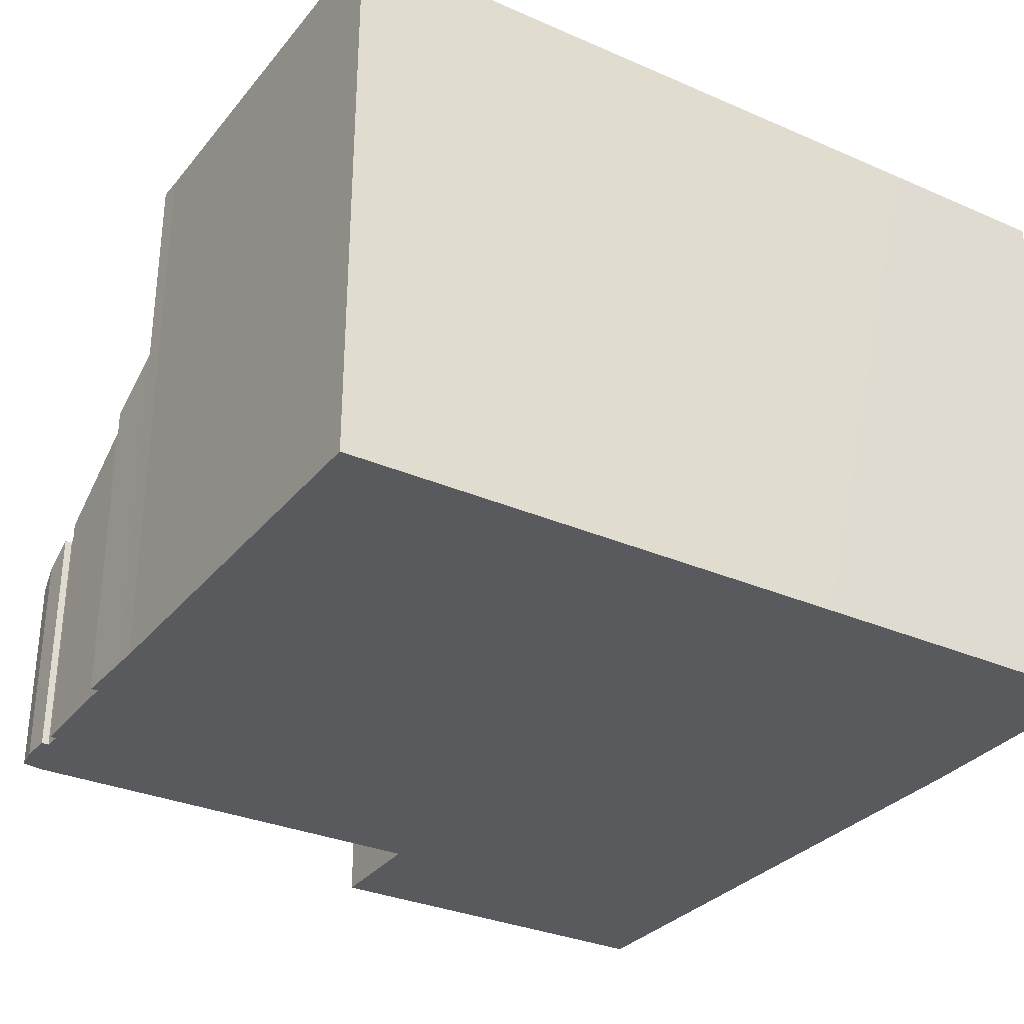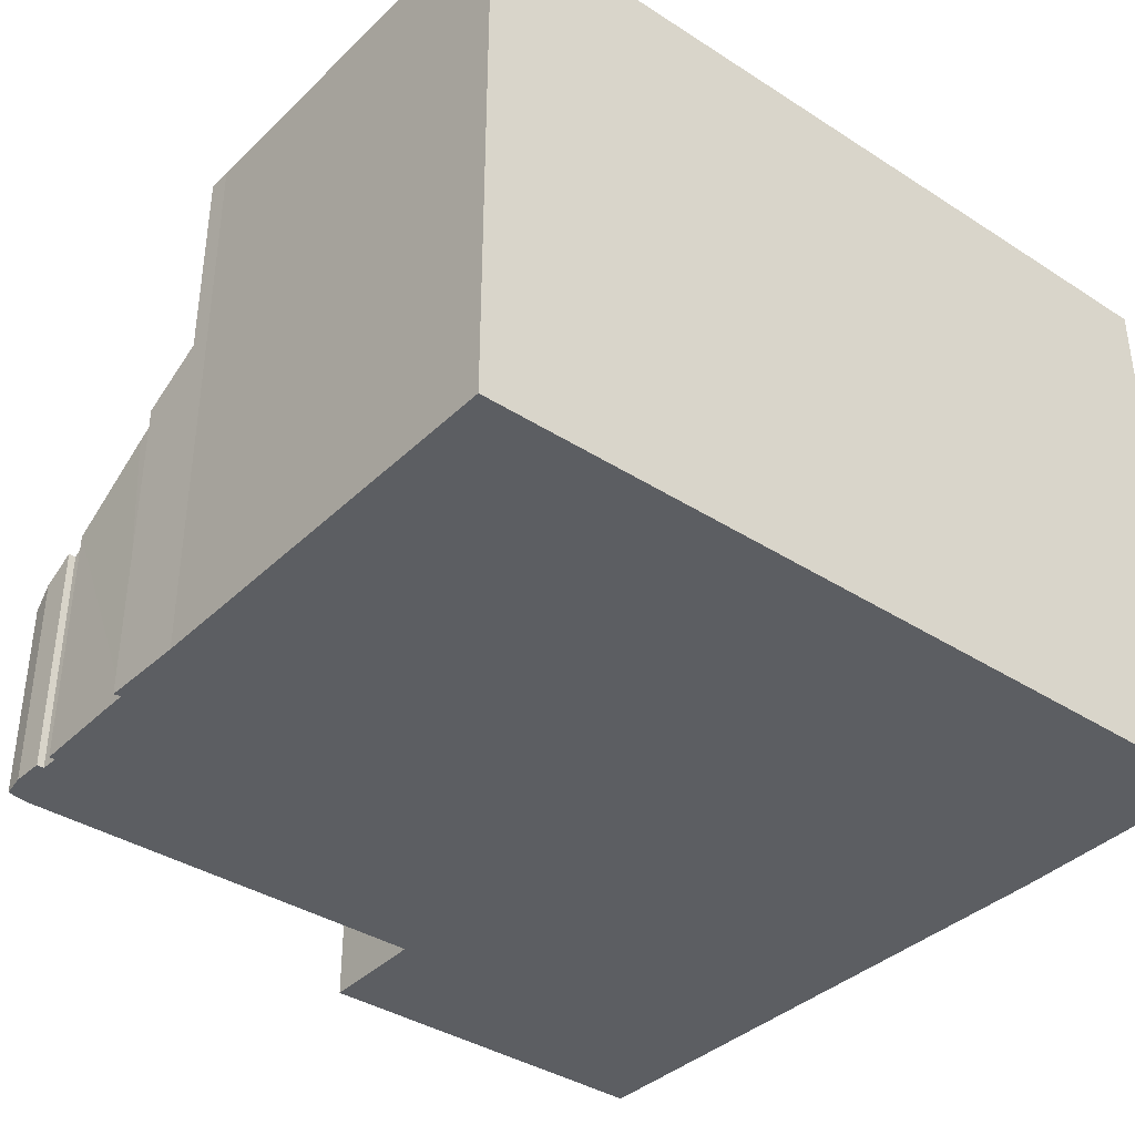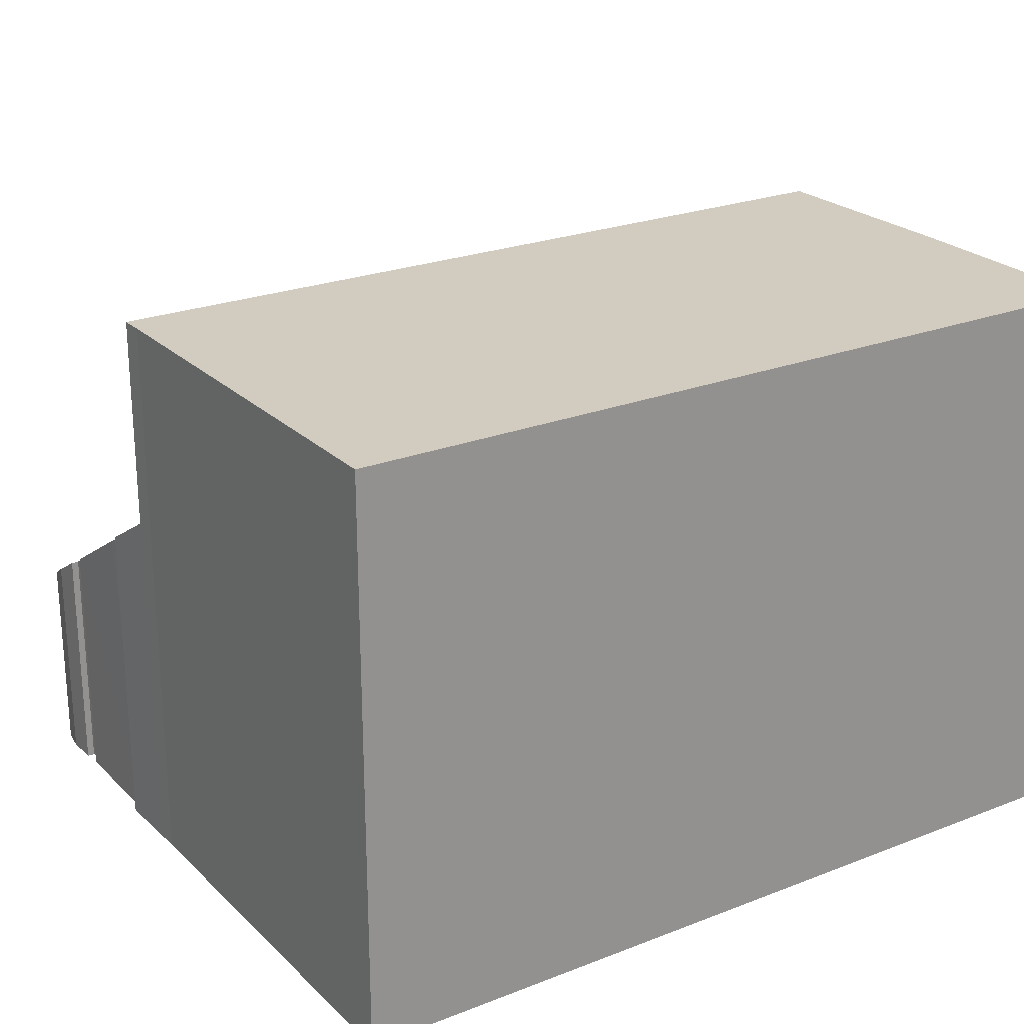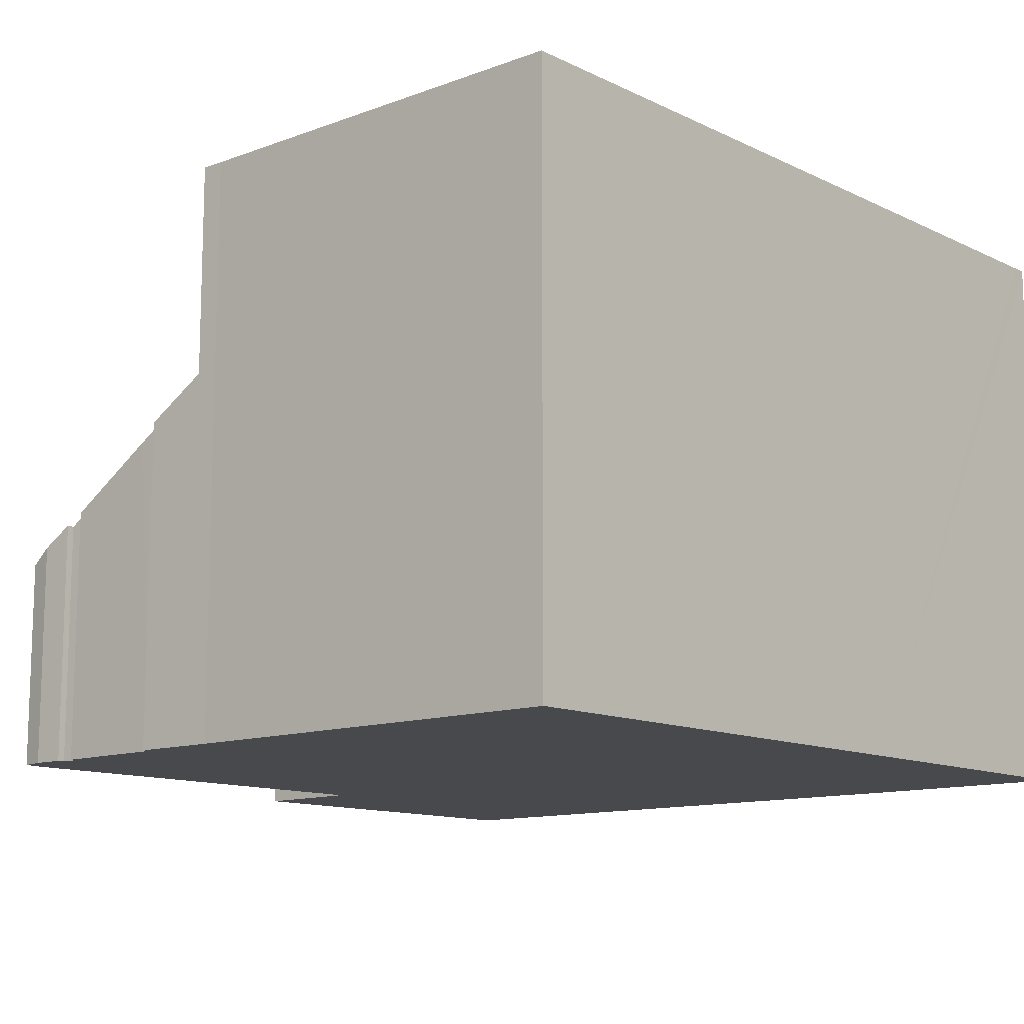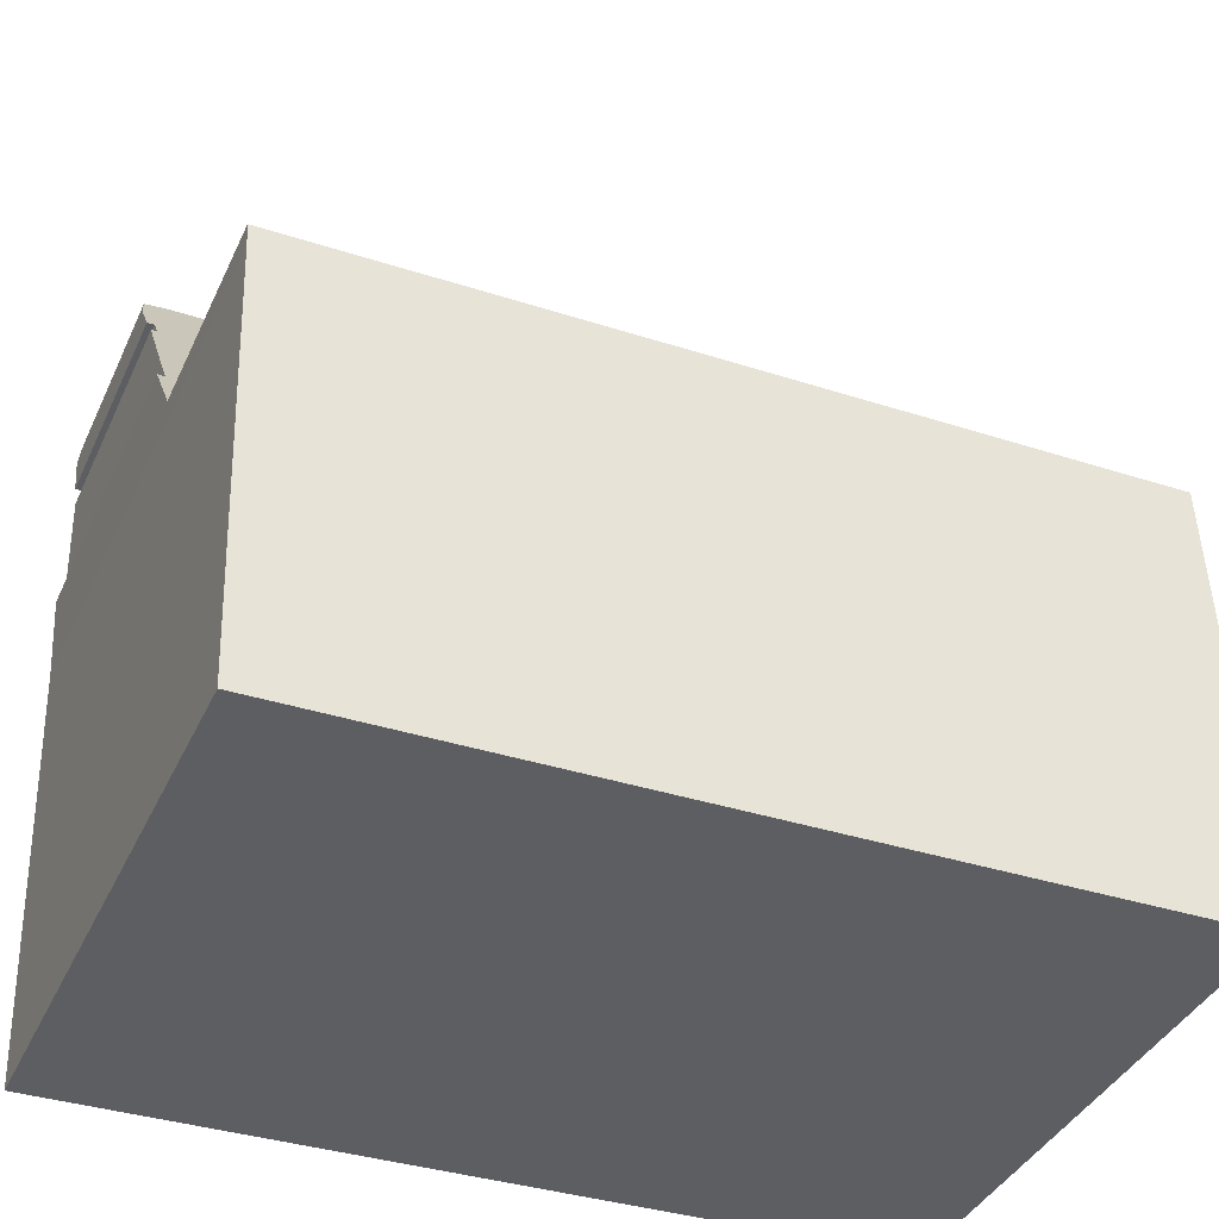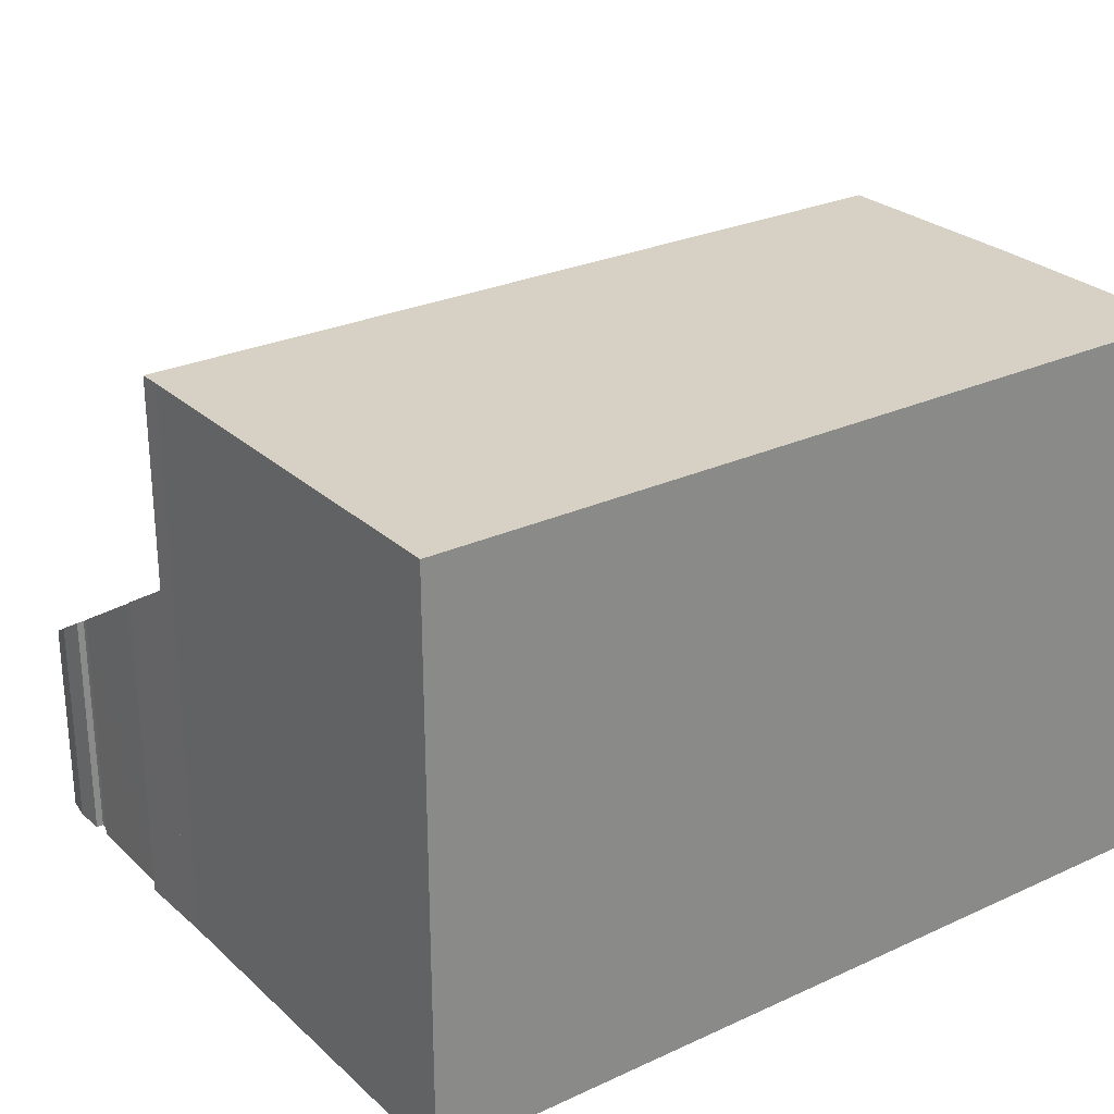
<metadata>
{"format":"obj","ext":"obj","renderer":"f3d","projection":"perspective","resolution":1024,"background":"white","views":[{"elev":-31.7,"azim":149.6,"up":"+Y"},{"elev":-38.2,"azim":142.0,"up":"+Y"},{"elev":23.9,"azim":148.3,"up":"+Y"},{"elev":-12.2,"azim":132.9,"up":"+Y"},{"elev":-39.1,"azim":156.9,"up":"+Z"},{"elev":27.0,"azim":145.7,"up":"+Y"}]}
</metadata>
<code>
v  18.13 7.798 9.049
v  18.05 6.979 10.38
v  18.2 6.965 10.4
v  0.277 7.798 9.411
v  18.07 6.622 10.96
v  18.12 5.388 12.96
v  17.99 5.389 12.96
v  18.02 5.153 13.35
v  18.21 4.739 14.02
v  18.14 4.425 14.53
v  17.7 4.378 14.61
v  8.596 4.411 14.74
v  8.622 2.914 17.17
v  0.62 2.917 17.33
v  18.17 5.154 13.34
v  8.596 -9.027e-16 14.74
v  17.7 -8.947e-16 14.61
v  18.14 -8.895e-16 14.53
v  17.99 -7.938e-16 12.96
v  18.12 -7.938e-16 12.96
v  18.05 -6.357e-16 10.38
v  18.2 -6.368e-16 10.4
v  0.62 -1.061e-15 17.33
v  8.622 -1.051e-15 17.17
v  18.21 -8.582e-16 14.02
v  18.17 -8.169e-16 13.34
v  18.02 -8.172e-16 13.35
v  18.07 -6.711e-16 10.96
v  18.13 -5.541e-16 9.049
v  0.277 -5.763e-16 9.411
v  14.97 12.36 -0.305
v  18.1 12.36 8.56
v  17.81 12.36 -0.361
v  6.872 12.36 -0.145
v  3.807 12.36 -0.084
v  18.13 12.36 9.049
v  0.277 12.36 9.411
v  3.079 12.36 -0.068
v  0.299 12.36 -0.007
v  0 12.36 7.568e-16
v  0.077 12.36 4.788
v  18.1 -5.241e-16 8.56
v  17.81 2.21e-17 -0.361
v  14.97 1.868e-17 -0.305
v  6.872 8.879e-18 -0.145
v  0.299 4.286e-19 -0.007
v  0 0 0
v  3.079 4.164e-18 -0.068
v  3.807 5.144e-18 -0.084
v  0.077 -2.932e-16 4.788
g defaultobject
f 1 2 3
f 2 1 4
f 2 4 5
f 5 4 6
f 6 4 7
f 7 4 8
f 8 4 9
f 9 4 10
f 10 4 11
f 11 4 12
f 12 4 13
f 13 4 14
f 9 15 8
f 16 11 12
f 11 16 17
f 11 18 10
f 18 11 17
f 19 6 7
f 6 19 20
f 21 3 2
f 3 21 22
f 23 13 14
f 13 23 24
f 10 25 9
f 25 10 18
f 9 26 15
f 26 9 25
f 8 19 7
f 19 8 27
f 5 21 2
f 21 5 6
f 21 6 20
f 21 20 28
f 3 29 1
f 29 3 22
f 13 16 12
f 16 13 24
f 26 8 15
f 8 26 27
f 29 4 1
f 4 29 30
f 30 14 4
f 14 30 23
f 30 24 23
f 24 30 16
f 16 30 17
f 17 30 18
f 18 30 25
f 25 30 27
f 27 30 19
f 19 30 20
f 20 30 28
f 28 30 21
f 21 30 29
f 29 22 21
f 26 25 27
f 31 32 33
f 32 31 34
f 32 34 35
f 32 35 36
f 36 35 37
f 37 35 38
f 37 38 39
f 37 39 40
f 37 40 41
f 29 32 36
f 32 29 42
f 42 33 32
f 33 42 43
f 43 31 33
f 31 43 34
f 34 43 44
f 34 44 35
f 35 44 45
f 35 45 38
f 38 45 39
f 39 45 40
f 40 45 46
f 40 46 47
f 46 45 48
f 48 45 49
f 47 41 40
f 41 47 50
f 50 37 41
f 37 50 30
f 30 36 37
f 36 30 29
f 46 50 47
f 50 46 48
f 50 48 49
f 50 49 45
f 50 45 30
f 30 45 44
f 30 44 29
f 29 44 42
f 42 44 43

</code>
